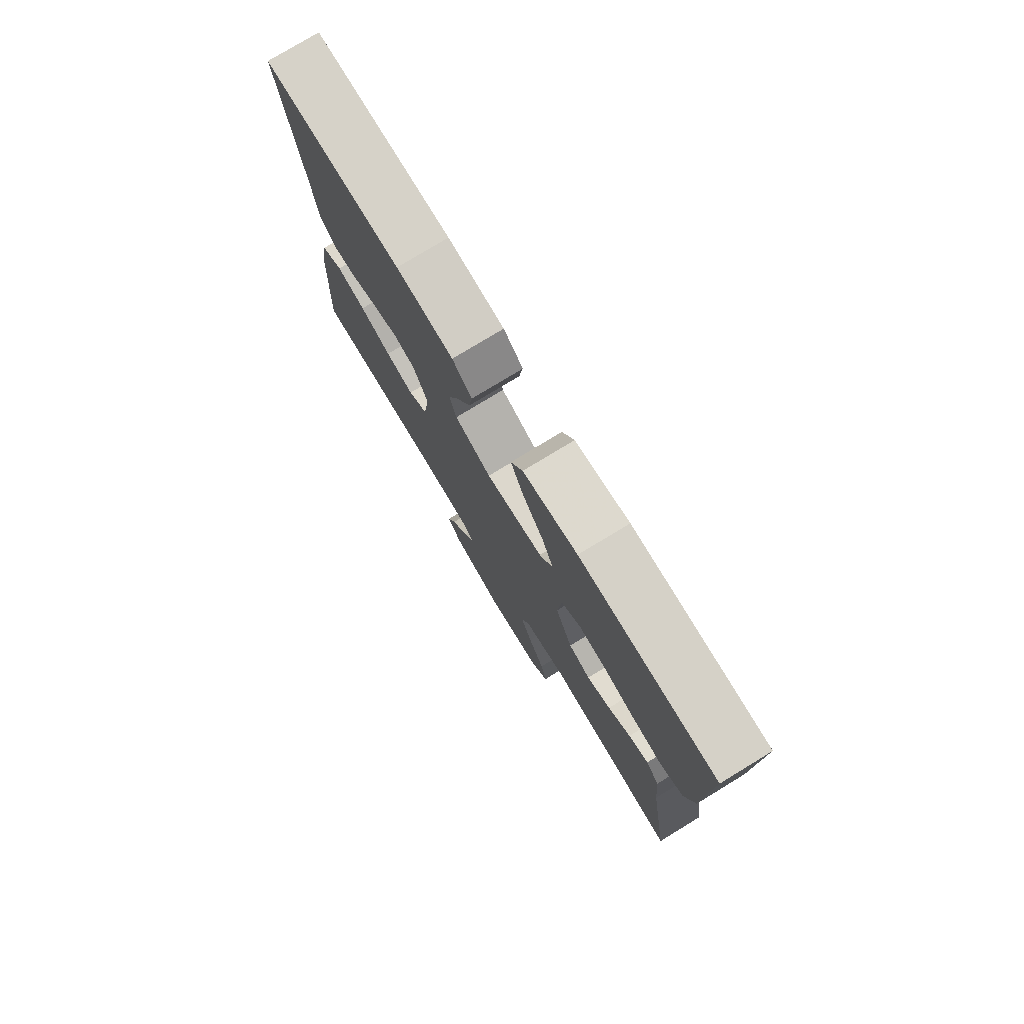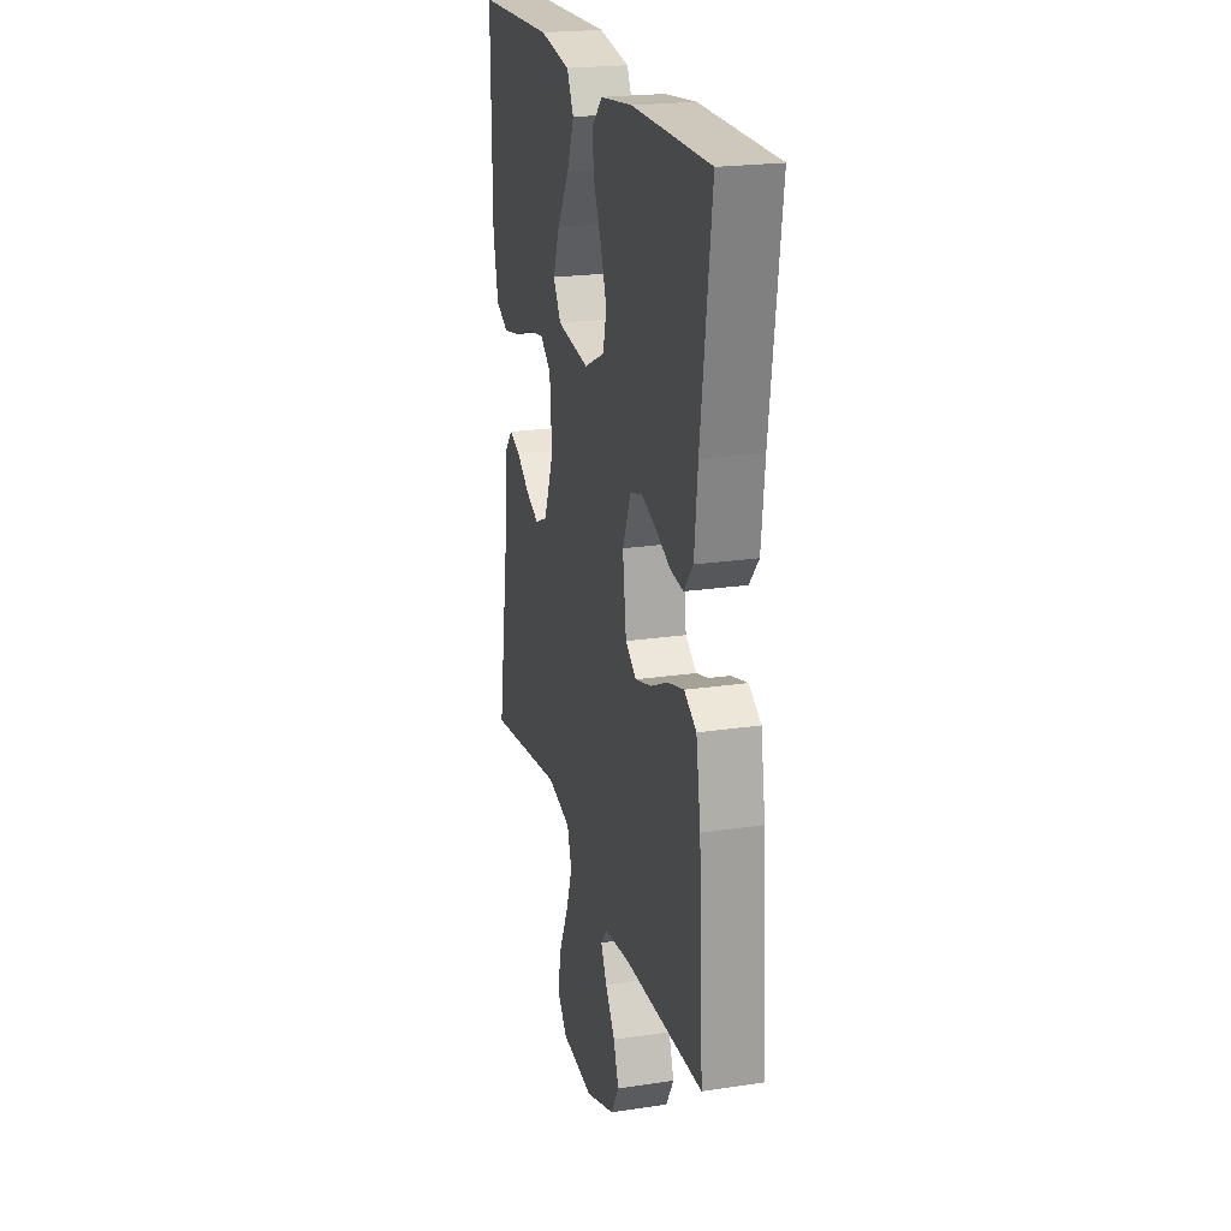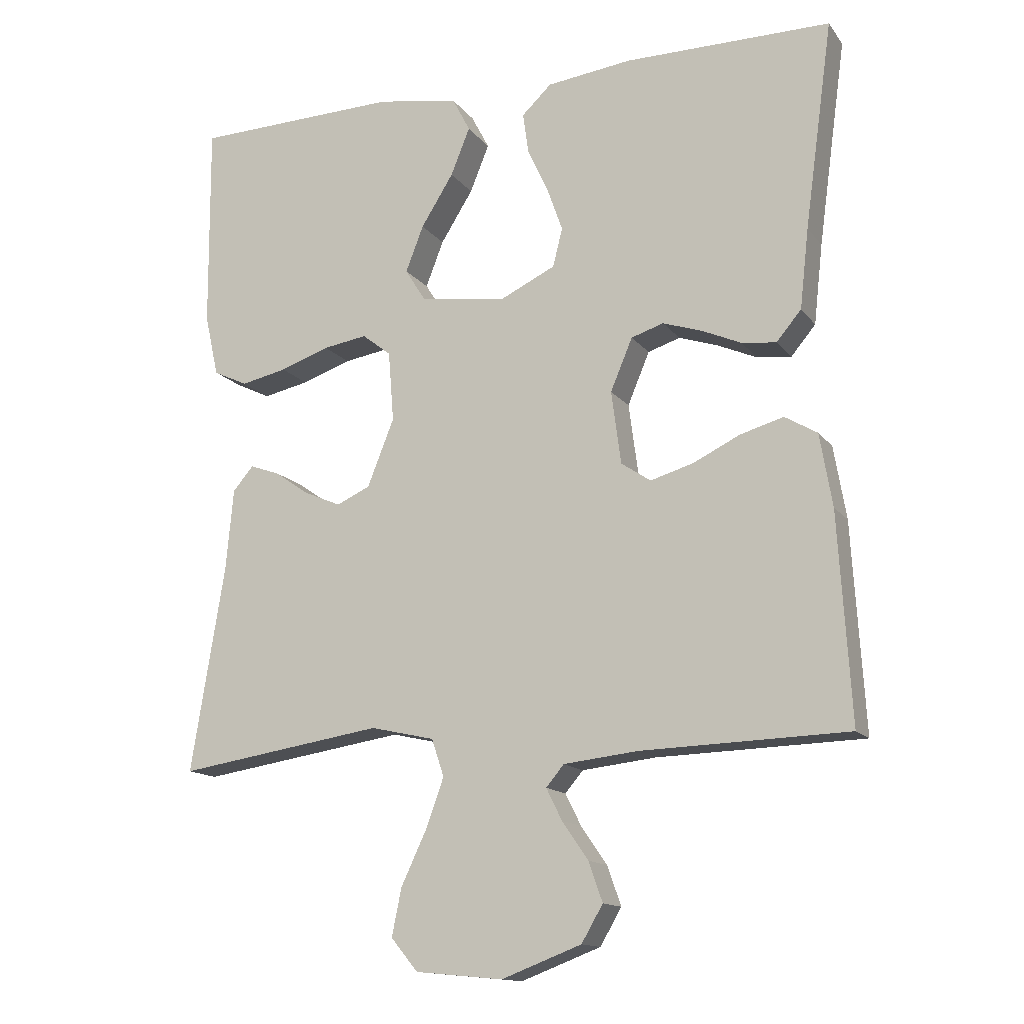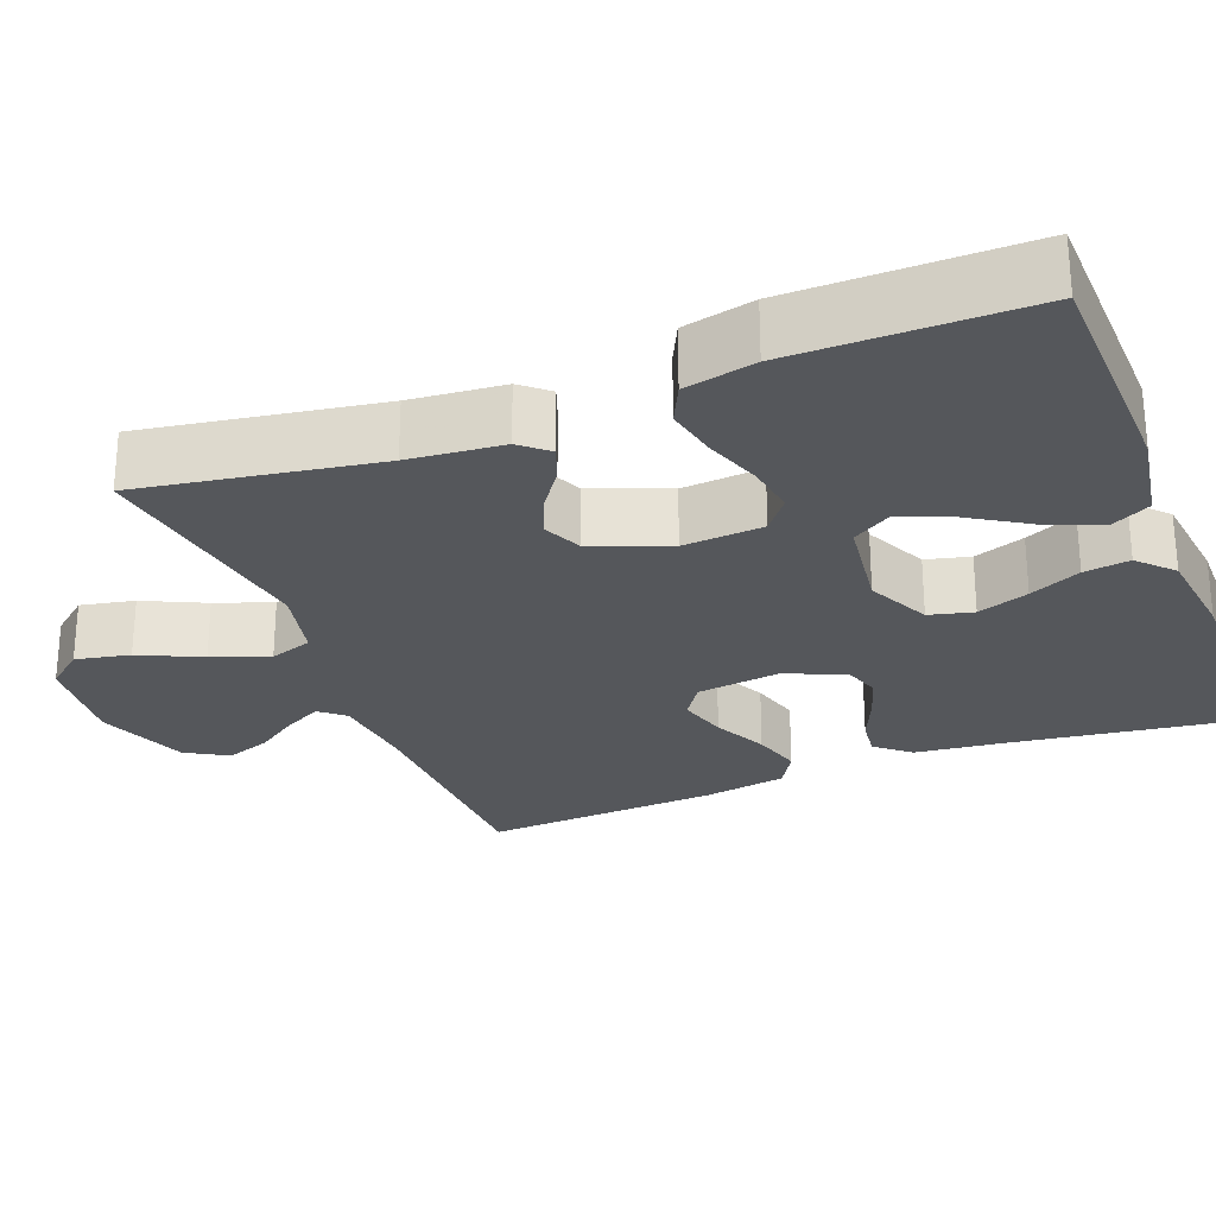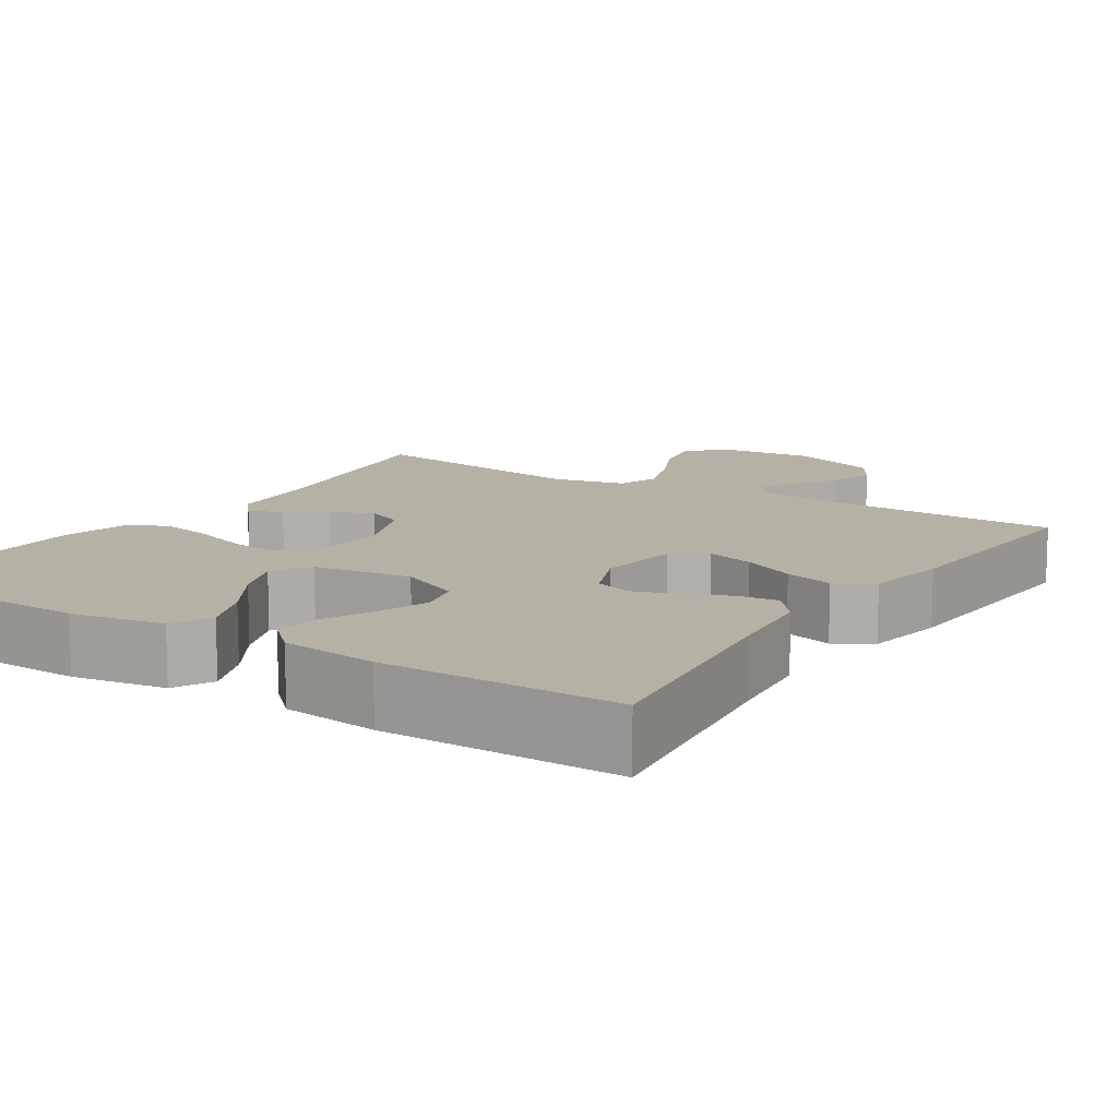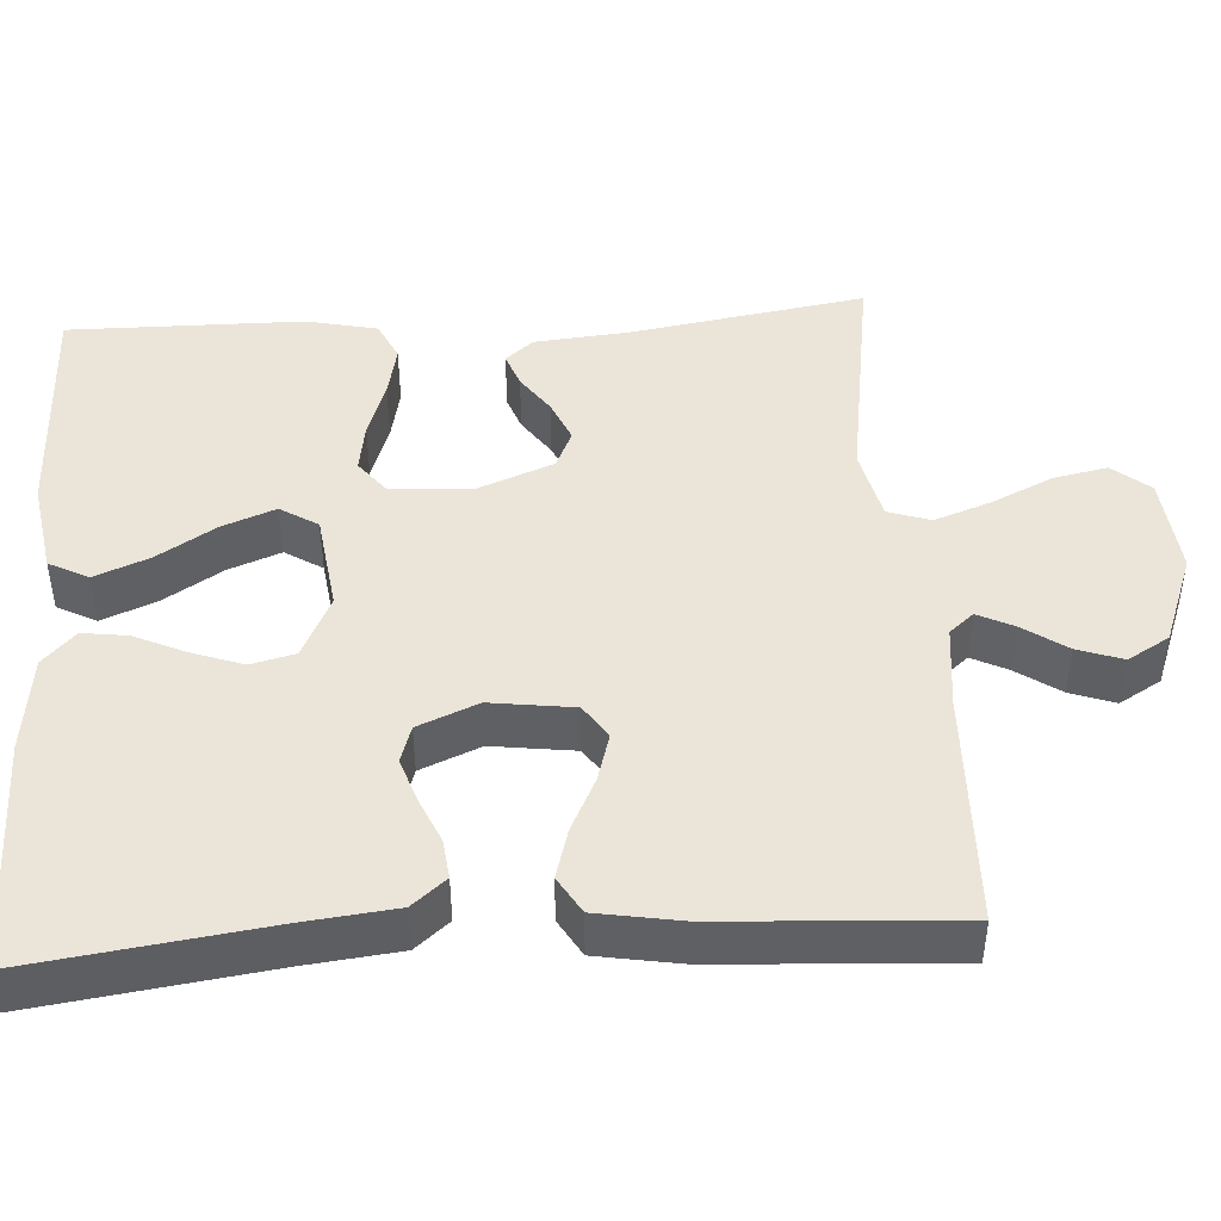
<metadata>
{"format":"obj","ext":"obj","renderer":"f3d","projection":"perspective","resolution":1024,"background":"white","views":[{"elev":78.0,"azim":-121.3,"up":"+Z"},{"elev":22.0,"azim":75.4,"up":"+Z"},{"elev":-14.1,"azim":23.4,"up":"+Z"},{"elev":-26.6,"azim":-68.7,"up":"+Y"},{"elev":12.0,"azim":32.8,"up":"+Y"},{"elev":45.0,"azim":86.4,"up":"+Y"}]}
</metadata>
<code>
v 0.5 0.07 0.5
v 0.459 0.07 0.2
v 0.446 0.07 0.084
v 0.41 0.07 0.041
v 0.36 0.07 0.047
v 0.303 0.07 0.072
v 0.246 0.07 0.091
v 0.199 0.07 0.076
v 0.167 0.07 0
v 0.181 0.07 -0.106
v 0.224 0.07 -0.135
v 0.286 0.07 -0.117
v 0.354 0.07 -0.084
v 0.417 0.07 -0.066
v 0.464 0.07 -0.094
v 0.482 0.07 -0.2
v 0.5 0.07 -0.5
v 0.2 0.07 -0.509
v 0.092 0.07 -0.521
v 0.066 0.07 -0.552
v 0.089 0.07 -0.598
v 0.127 0.07 -0.653
v 0.147 0.07 -0.71
v 0.116 0.07 -0.763
v 0 0.07 -0.807
v -0.127 0.07 -0.795
v -0.166 0.07 -0.748
v -0.152 0.07 -0.679
v -0.115 0.07 -0.601
v -0.089 0.07 -0.529
v -0.107 0.07 -0.475
v -0.2 0.07 -0.454
v -0.5 0.07 -0.5
v -0.451 0.07 -0.2
v -0.44 0.07 -0.081
v -0.41 0.07 -0.046
v -0.366 0.07 -0.062
v -0.316 0.07 -0.097
v -0.263 0.07 -0.12
v -0.214 0.07 -0.098
v -0.175 0.07 0
v -0.183 0.07 0.102
v -0.225 0.07 0.135
v -0.289 0.07 0.125
v -0.361 0.07 0.1
v -0.428 0.07 0.086
v -0.478 0.07 0.11
v -0.498 0.07 0.2
v -0.5 0.07 0.5
v -0.2 0.07 0.508
v -0.081 0.07 0.488
v -0.055 0.07 0.438
v -0.083 0.07 0.369
v -0.13 0.07 0.294
v -0.156 0.07 0.227
v -0.126 0.07 0.179
v 0 0.07 0.162
v 0.08 0.07 0.2
v 0.094 0.07 0.256
v 0.071 0.07 0.321
v 0.041 0.07 0.386
v 0.033 0.07 0.444
v 0.076 0.07 0.485
v 0.2 0.07 0.5
v 0.5 0 0.5
v 0.459 0 0.2
v 0.446 0 0.084
v 0.41 0 0.041
v 0.36 0 0.047
v 0.303 0 0.072
v 0.246 0 0.091
v 0.199 0 0.076
v 0.167 0 0
v 0.181 0 -0.106
v 0.224 0 -0.135
v 0.286 0 -0.117
v 0.354 0 -0.084
v 0.417 0 -0.066
v 0.464 0 -0.094
v 0.482 0 -0.2
v 0.5 0 -0.5
v 0.2 0 -0.509
v 0.092 0 -0.521
v 0.066 0 -0.552
v 0.089 0 -0.598
v 0.127 0 -0.653
v 0.147 0 -0.71
v 0.116 0 -0.763
v 0 0 -0.807
v -0.127 0 -0.795
v -0.166 0 -0.748
v -0.152 0 -0.679
v -0.115 0 -0.601
v -0.089 0 -0.529
v -0.107 0 -0.475
v -0.2 0 -0.454
v -0.5 0 -0.5
v -0.451 0 -0.2
v -0.44 0 -0.081
v -0.41 0 -0.046
v -0.366 0 -0.062
v -0.316 0 -0.097
v -0.263 0 -0.12
v -0.214 0 -0.098
v -0.175 0 0
v -0.183 0 0.102
v -0.225 0 0.135
v -0.289 0 0.125
v -0.361 0 0.1
v -0.428 0 0.086
v -0.478 0 0.11
v -0.498 0 0.2
v -0.5 0 0.5
v -0.2 0 0.508
v -0.081 0 0.488
v -0.055 0 0.438
v -0.083 0 0.369
v -0.13 0 0.294
v -0.156 0 0.227
v -0.126 0 0.179
v 0 0 0.162
v 0.08 0 0.2
v 0.094 0 0.256
v 0.071 0 0.321
v 0.041 0 0.386
v 0.033 0 0.444
v 0.076 0 0.485
v 0.2 0 0.5
f 64 1 2
f 63 64 2
f 62 63 2
f 61 62 2
f 60 61 2
f 4 5 6
f 3 4 6
f 2 3 6
f 60 2 6
f 59 60 6
f 58 59 6 7
f 57 58 7 8
f 56 57 8 9
f 52 53 54
f 51 52 54
f 50 51 54
f 49 50 54
f 48 49 54
f 47 48 54
f 46 47 54
f 45 46 54
f 44 45 54
f 43 44 54 55
f 42 43 55 56
f 36 37 38
f 35 36 38
f 34 35 38
f 34 38 39
f 33 34 39
f 32 33 39
f 31 32 39 40
f 27 28 29
f 26 27 29
f 25 26 29
f 24 25 29
f 23 24 29
f 22 23 29
f 21 22 29
f 20 21 29 30
f 31 40 41
f 30 31 41
f 20 30 41
f 19 20 41
f 16 17 18
f 15 16 18
f 14 15 18
f 13 14 18
f 12 13 18
f 56 9 10
f 42 56 10
f 41 42 10
f 19 41 10
f 18 19 10
f 18 10 11
f 11 12 18
f 66 65 128
f 66 128 127
f 66 127 126
f 66 126 125
f 66 125 124
f 70 69 68
f 70 68 67
f 70 67 66
f 70 66 124
f 70 124 123
f 71 70 123 122
f 72 71 122 121
f 73 72 121 120
f 118 117 116
f 118 116 115
f 118 115 114
f 118 114 113
f 118 113 112
f 118 112 111
f 118 111 110
f 118 110 109
f 118 109 108
f 119 118 108 107
f 120 119 107 106
f 102 101 100
f 102 100 99
f 102 99 98
f 103 102 98
f 103 98 97
f 103 97 96
f 104 103 96 95
f 93 92 91
f 93 91 90
f 93 90 89
f 93 89 88
f 93 88 87
f 93 87 86
f 93 86 85
f 94 93 85 84
f 105 104 95
f 105 95 94
f 105 94 84
f 105 84 83
f 82 81 80
f 82 80 79
f 82 79 78
f 82 78 77
f 82 77 76
f 74 73 120
f 74 120 106
f 74 106 105
f 74 105 83
f 74 83 82
f 75 74 82
f 82 76 75
f 1 65 66 2
f 2 66 67 3
f 3 67 68 4
f 4 68 69 5
f 5 69 70 6
f 6 70 71 7
f 7 71 72 8
f 8 72 73 9
f 9 73 74 10
f 10 74 75 11
f 11 75 76 12
f 12 76 77 13
f 13 77 78 14
f 14 78 79 15
f 15 79 80 16
f 16 80 81 17
f 17 81 82 18
f 18 82 83 19
f 19 83 84 20
f 20 84 85 21
f 21 85 86 22
f 22 86 87 23
f 23 87 88 24
f 24 88 89 25
f 25 89 90 26
f 26 90 91 27
f 27 91 92 28
f 28 92 93 29
f 29 93 94 30
f 30 94 95 31
f 31 95 96 32
f 32 96 97 33
f 33 97 98 34
f 34 98 99 35
f 35 99 100 36
f 36 100 101 37
f 37 101 102 38
f 38 102 103 39
f 39 103 104 40
f 40 104 105 41
f 41 105 106 42
f 42 106 107 43
f 43 107 108 44
f 44 108 109 45
f 45 109 110 46
f 46 110 111 47
f 47 111 112 48
f 48 112 113 49
f 49 113 114 50
f 50 114 115 51
f 51 115 116 52
f 52 116 117 53
f 53 117 118 54
f 54 118 119 55
f 55 119 120 56
f 56 120 121 57
f 57 121 122 58
f 58 122 123 59
f 59 123 124 60
f 60 124 125 61
f 61 125 126 62
f 62 126 127 63
f 63 127 128 64
f 64 128 65 1

</code>
